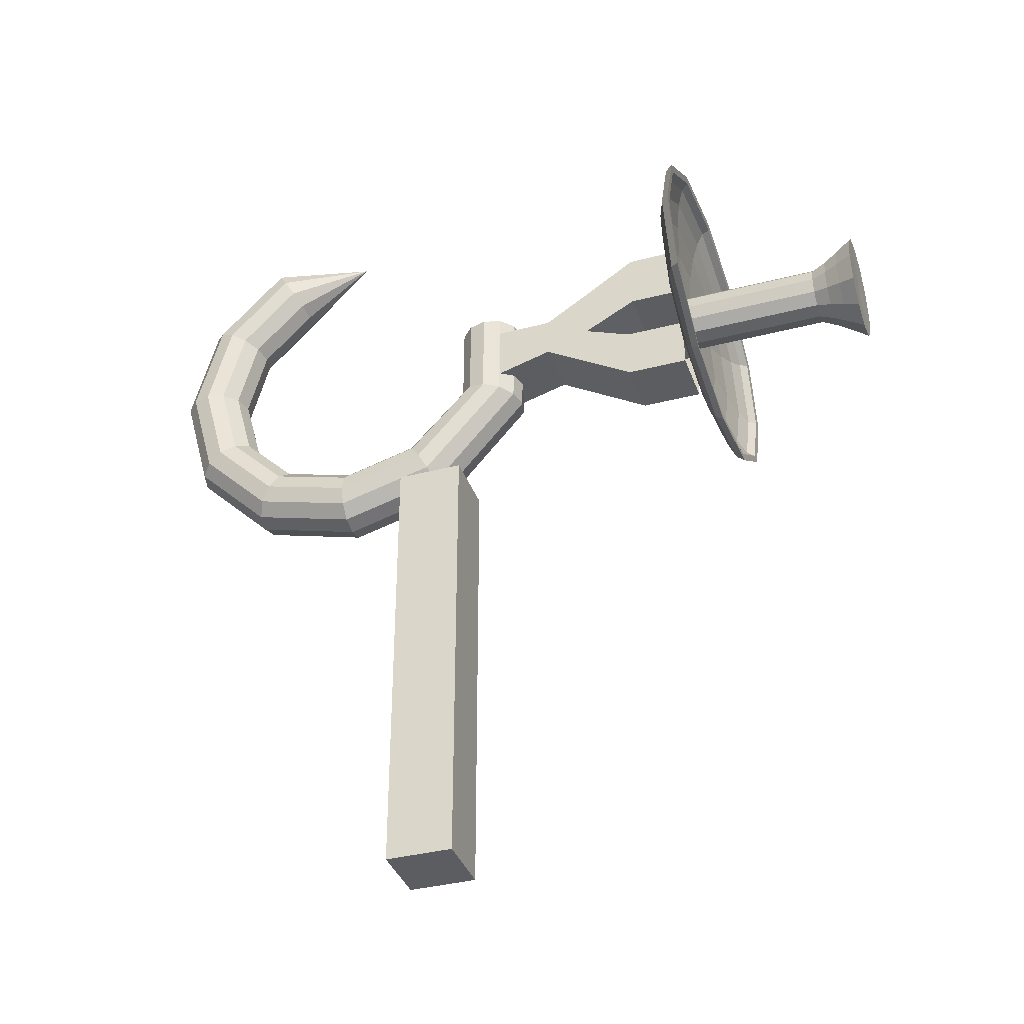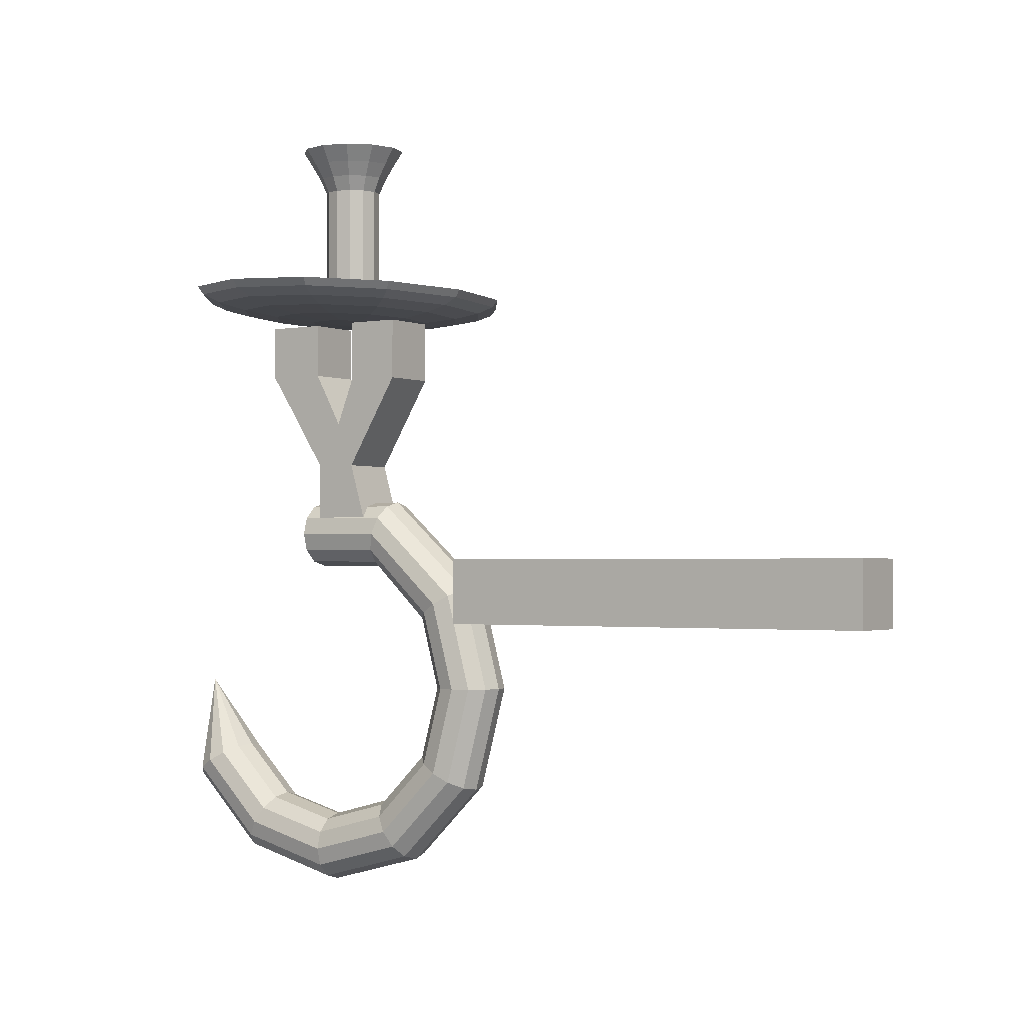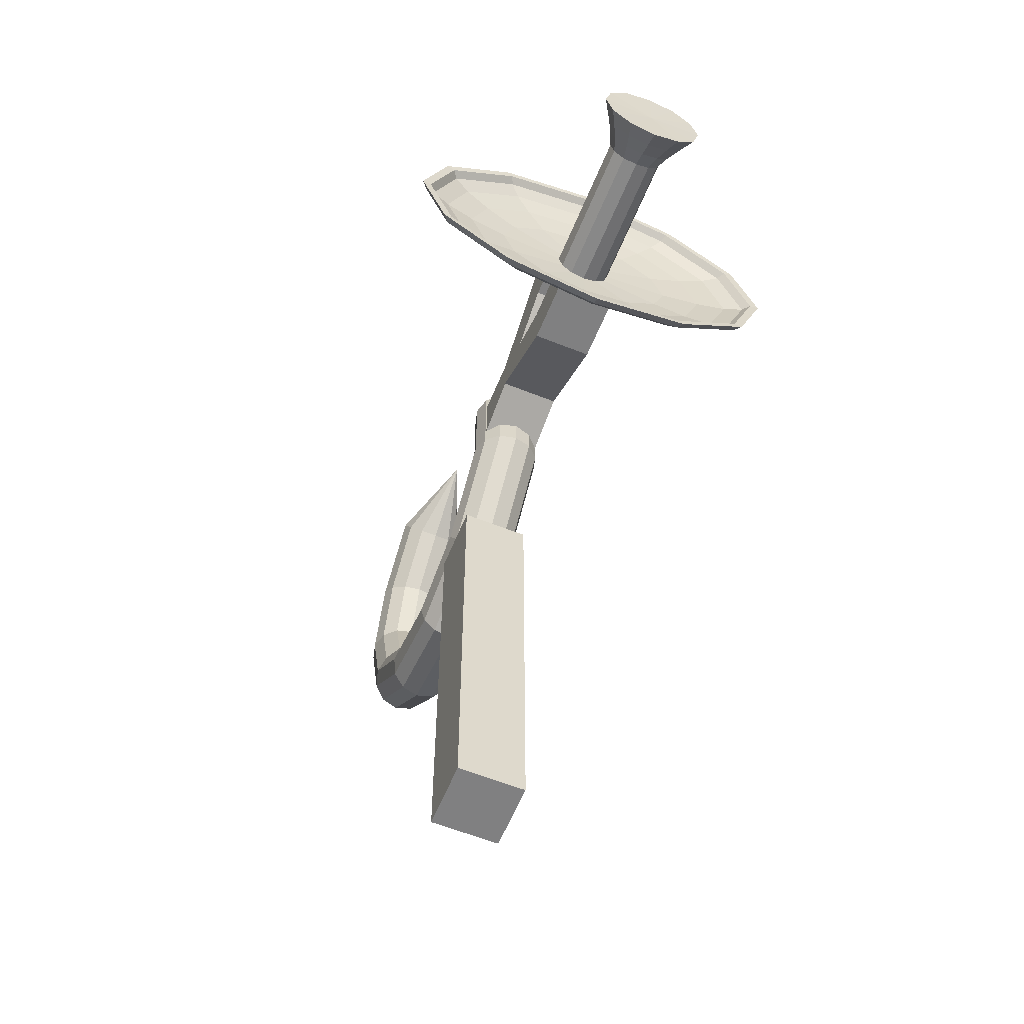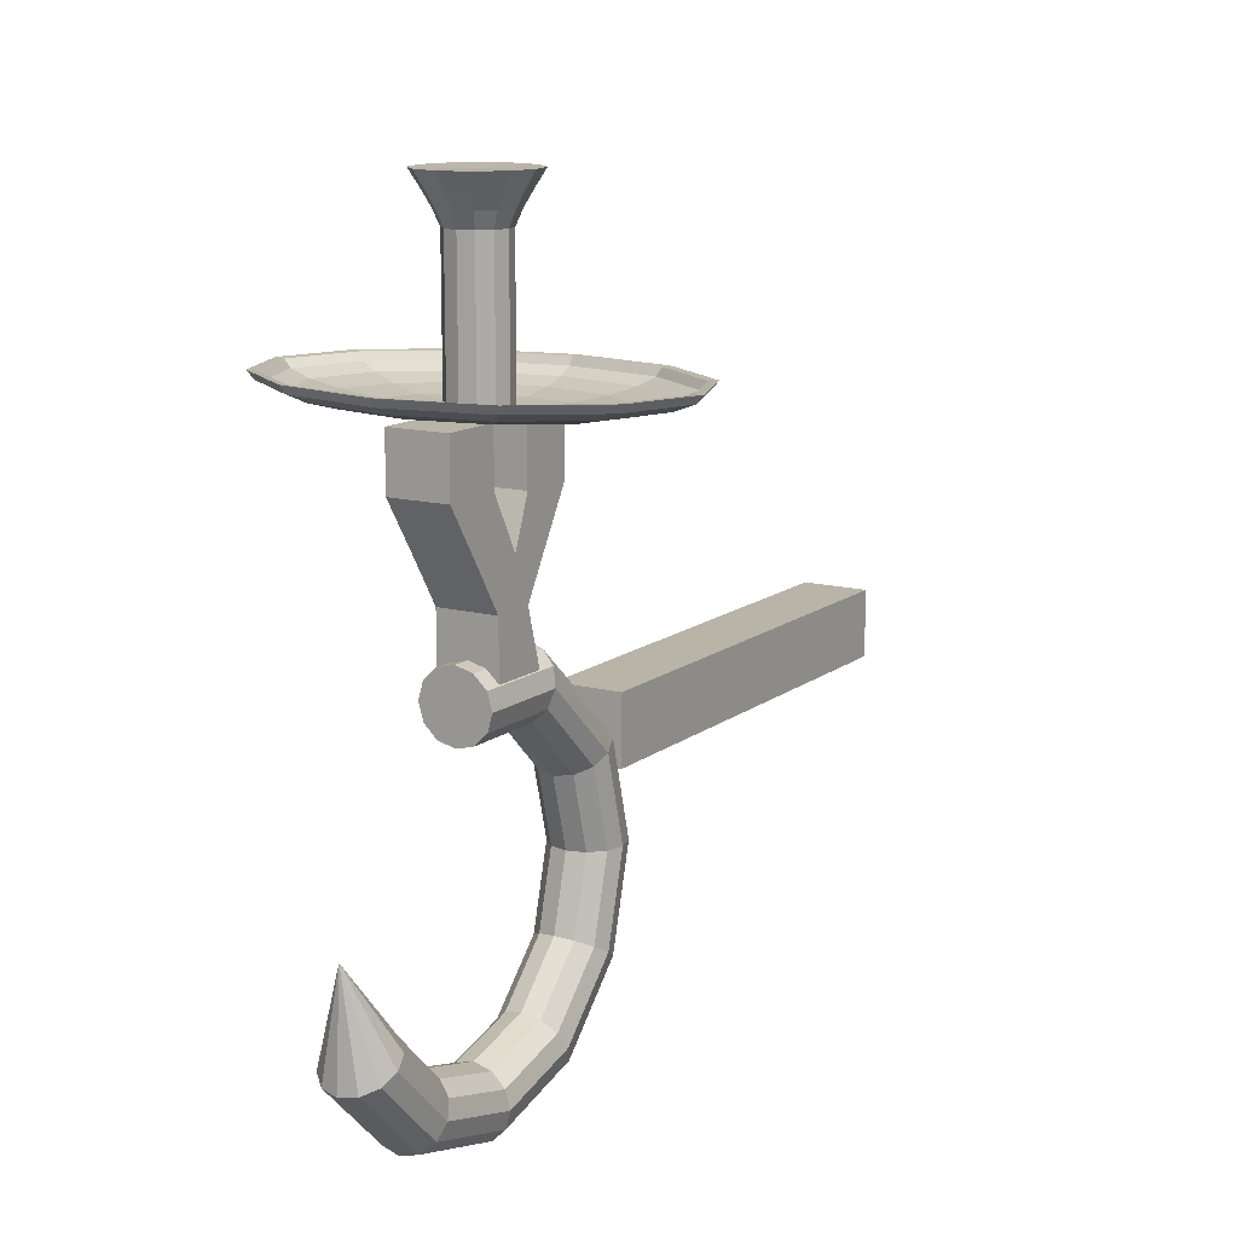
<metadata>
{"format":"obj","ext":"obj","renderer":"f3d","projection":"perspective","resolution":1024,"background":"white","views":[{"elev":-36.8,"azim":108.6,"up":"+Z"},{"elev":-1.4,"azim":123.6,"up":"+Y"},{"elev":-60.1,"azim":157.8,"up":"+Z"},{"elev":13.2,"azim":31.3,"up":"+Y"}]}
</metadata>
<code>
g default
v -0.1901 2.074 1.589
v 0.1901 2.074 1.589
v -0.1901 2.455 1.589
v 0.1901 2.455 1.589
v -0.1901 2.455 -1.031
v 0.1901 2.455 -1.031
v -0.1901 2.074 -1.031
v 0.1901 2.074 -1.031
v 0 2.265 1.589
v 0 2.074 1.589
v 0.1901 2.265 1.589
v 0 2.455 1.589
v -0.1901 2.265 1.589
v 0 2.455 0.2789
v 0.1901 2.455 0.2789
v 0 2.455 -1.031
v -0.1901 2.455 0.2789
v 0 2.265 -1.031
v 0.1901 2.265 -1.031
v 0 2.074 -1.031
v -0.1901 2.265 -1.031
v 0 2.074 0.2789
v 0.1901 2.074 0.2789
v -0.1901 2.074 0.2789
v 0.1901 2.265 0.2789
v -0.1901 2.265 0.2789
g pCube1
f 13 1 10 9
f 17 3 12 14
f 21 5 16 18
f 24 7 20 22
f 11 2 23 25
f 21 7 24 26
f 10 2 11 9
f 11 4 12 9
f 12 3 13 9
f 12 4 15 14
f 15 6 16 14
f 16 5 17 14
f 16 6 19 18
f 19 8 20 18
f 20 7 21 18
f 20 8 23 22
f 23 2 10 22
f 10 1 24 22
f 23 8 19 25
f 19 6 15 25
f 15 4 11 25
f 24 1 13 26
f 13 3 17 26
f 17 5 21 26
g default
v -0 0.9967 2.195
v -0 1.29 1.902
v 0 1.69 1.795
v 0 2.09 1.902
v 0 2.416 2.241
v 0 2.418 2.705
v 0 1.69 3.595
v -0 1.29 3.287
v -0 0.9967 2.995
v -0 0.8895 2.595
v 0.1 0.9735 2.181
v 0.1 1.276 1.879
v 0.1 1.69 1.768
v 0.1 2.103 1.879
v 0.1 2.442 2.234
v 0.1 2.444 2.705
v 0.1 1.276 3.311
v 0.1 0.9735 3.008
v 0.1 0.8627 2.595
v 0.1732 0.9101 2.145
v 0.1732 1.24 1.815
v 0.1732 1.69 1.695
v 0.1732 2.14 1.815
v 0.1732 2.513 2.214
v 0.1732 2.515 2.705
v 0.1732 1.24 3.374
v 0.1732 0.9101 3.045
v 0.1732 0.7895 2.595
v 0.2 0.8235 2.095
v 0.2 1.19 1.729
v 0.2 1.69 1.595
v 0.2 2.19 1.729
v 0.2 2.609 2.188
v 0.2 2.612 2.705
v 0.2 1.19 3.461
v 0.2 0.8235 3.095
v 0.2 0.6895 2.595
v 0.1732 0.7369 2.045
v 0.1732 1.14 1.642
v 0.1732 1.69 1.495
v 0.1732 2.24 1.642
v 0.1732 2.705 2.161
v 0.1732 2.708 2.705
v 0.1732 1.14 3.547
v 0.1732 0.7369 3.145
v 0.1732 0.5895 2.595
v 0.1 0.6735 2.008
v 0.1 1.103 1.579
v 0.1 1.69 1.421
v 0.1 2.276 1.579
v 0.1 2.776 2.142
v 0.1 2.779 2.705
v 0.1 1.103 3.611
v 0.1 0.6735 3.181
v 0.1 0.5163 2.595
v -0 0.6503 1.995
v -0 1.09 1.555
v 0 1.69 1.395
v 0 2.29 1.555
v 0 2.802 2.135
v 0 2.805 2.705
v -0 1.09 3.634
v -0 0.6503 3.195
v -0 0.4895 2.595
v -0.1 0.6735 2.008
v -0.1 1.103 1.579
v -0.1 1.69 1.421
v -0.1 2.276 1.579
v -0.1 2.776 2.142
v -0.1 2.779 2.705
v -0.1 1.103 3.611
v -0.1 0.6735 3.181
v -0.1 0.5163 2.595
v -0.1732 0.7369 2.045
v -0.1732 1.14 1.642
v -0.1732 1.69 1.495
v -0.1732 2.24 1.642
v -0.1732 2.705 2.161
v -0.1732 2.708 2.705
v -0.1732 1.14 3.547
v -0.1732 0.7369 3.145
v -0.1732 0.5895 2.595
v -0.2 0.8235 2.095
v -0.2 1.19 1.729
v -0.2 1.69 1.595
v -0.2 2.19 1.729
v -0.2 2.609 2.188
v -0.2 2.612 2.705
v -0.2 1.19 3.461
v -0.2 0.8235 3.095
v -0.2 0.6895 2.595
v -0.1732 0.9101 2.145
v -0.1732 1.24 1.815
v -0.1732 1.69 1.695
v -0.1732 2.14 1.815
v -0.1732 2.513 2.214
v -0.1732 2.515 2.705
v -0.1732 1.24 3.374
v -0.1732 0.9101 3.045
v -0.1732 0.7895 2.595
v -0.1 0.9735 2.181
v -0.1 1.276 1.879
v -0.1 1.69 1.768
v -0.1 2.103 1.879
v -0.1 2.442 2.234
v -0.1 2.444 2.705
v -0.1 1.276 3.311
v -0.1 0.9735 3.008
v -0.1 0.8627 2.595
g pTorus1
f 28 27 37 38
f 29 28 38 39
f 30 29 39 40
f 31 30 40 41
f 32 31 41 42
f 34 33 43
f 35 34 43 44
f 36 35 44 45
f 27 36 45 37
f 38 37 46 47
f 39 38 47 48
f 40 39 48 49
f 41 40 49 50
f 42 41 50 51
f 43 33 52
f 44 43 52 53
f 45 44 53 54
f 37 45 54 46
f 47 46 55 56
f 48 47 56 57
f 49 48 57 58
f 50 49 58 59
f 51 50 59 60
f 52 33 61
f 53 52 61 62
f 54 53 62 63
f 46 54 63 55
f 56 55 64 65
f 57 56 65 66
f 58 57 66 67
f 59 58 67 68
f 60 59 68 69
f 61 33 70
f 62 61 70 71
f 63 62 71 72
f 55 63 72 64
f 65 64 73 74
f 66 65 74 75
f 67 66 75 76
f 68 67 76 77
f 69 68 77 78
f 70 33 79
f 71 70 79 80
f 72 71 80 81
f 64 72 81 73
f 74 73 82 83
f 75 74 83 84
f 76 75 84 85
f 77 76 85 86
f 78 77 86 87
f 79 33 88
f 80 79 88 89
f 81 80 89 90
f 73 81 90 82
f 83 82 91 92
f 84 83 92 93
f 85 84 93 94
f 86 85 94 95
f 87 86 95 96
f 88 33 97
f 89 88 97 98
f 90 89 98 99
f 82 90 99 91
f 92 91 100 101
f 93 92 101 102
f 94 93 102 103
f 95 94 103 104
f 96 95 104 105
f 97 33 106
f 98 97 106 107
f 99 98 107 108
f 91 99 108 100
f 101 100 109 110
f 102 101 110 111
f 103 102 111 112
f 104 103 112 113
f 105 104 113 114
f 106 33 115
f 107 106 115 116
f 108 107 116 117
f 100 108 117 109
f 110 109 118 119
f 111 110 119 120
f 112 111 120 121
f 113 112 121 122
f 114 113 122 123
f 115 33 124
f 116 115 124 125
f 117 116 125 126
f 109 117 126 118
f 119 118 127 128
f 120 119 128 129
f 121 120 129 130
f 122 121 130 131
f 123 122 131 132
f 124 33 133
f 125 124 133 134
f 126 125 134 135
f 118 126 135 127
f 128 127 27 28
f 129 128 28 29
f 130 129 29 30
f 131 130 30 31
f 132 131 31 32
f 133 33 34
f 134 133 34 35
f 135 134 35 36
f 127 135 36 27
f 32 87 96 105 114 123 132
f 42 51 60 69 78 87 32
g default
v -0.1685 2.691 2.603
v 0.1685 2.691 2.603
v -0.1685 3.028 2.603
v 0.1685 3.028 2.603
v -0.1685 3.028 2.363
v 0.1685 3.028 2.363
v -0.1685 2.691 2.266
v 0.1685 2.691 2.266
v -0.1685 3.283 2.764
v 0.1685 3.283 2.764
v 0.1685 3.283 2.462
v -0.1685 3.283 2.462
v -0.1685 3.585 2.962
v 0.1685 3.585 2.962
v 0.1685 3.585 2.625
v -0.1685 3.585 2.625
v -0.1685 3.893 2.962
v 0.1685 3.893 2.962
v 0.1685 3.893 2.625
v -0.1685 3.893 2.625
v -0.1685 3.55 2.053
v 0.1685 3.55 2.053
v -0.1685 3.55 2.359
v 0.1685 3.55 2.359
v -0.1685 3.898 2.053
v 0.1685 3.898 2.053
v -0.1685 3.898 2.359
v 0.1685 3.898 2.359
v 0 2.691 2.603
v 0 3.028 2.603
v 0 3.283 2.764
v 0 3.585 2.962
v 0 3.893 2.962
v 0 3.893 2.625
v 0 3.585 2.625
v 0 3.283 2.462
v 0 3.55 2.359
v 0 3.898 2.359
v 0 3.898 2.053
v 0 3.55 2.053
v 0 3.028 2.363
v 0 2.691 2.266
g pCube2
f 136 164 165 138
f 152 168 169 155
f 140 176 177 142
f 137 143 141 139
f 142 136 138 140
f 138 165 166 144
f 139 141 146 145
f 140 138 144 147
f 144 166 167 148
f 145 146 150 149
f 170 171 147 151
f 147 144 148 151
f 148 167 168 152
f 149 150 154 153
f 169 170 151 155
f 151 148 152 155
f 175 176 140 156
f 140 147 158 156
f 147 171 172 158
f 146 141 157 159
f 174 175 156 160
f 156 158 162 160
f 158 172 173 162
f 159 157 161 163
f 165 164 137 139
f 166 165 139 145
f 167 166 145 149
f 168 167 149 153
f 169 168 153 154
f 150 170 169 154
f 146 171 170 150
f 172 171 146 159
f 173 172 159 163
f 157 175 174 161
f 141 176 175 157
f 177 176 141 143
g default
v 0.1408 3.909 2.4
v 0.08128 3.909 2.34
v 0 3.909 2.319
v -0.08128 3.909 2.34
v -0.1408 3.909 2.4
v -0.1626 3.909 2.482
v -0.1408 3.909 2.563
v -0.08128 3.909 2.623
v 0 3.909 2.645
v 0.08128 3.909 2.623
v 0.1408 3.909 2.563
v 0.1626 3.909 2.482
v 0.4692 3.926 2.29
v 0.2709 3.926 2.15
v 0 3.926 2.099
v -0.2709 3.926 2.15
v -0.4692 3.926 2.29
v -0.5418 3.926 2.482
v -0.4692 3.926 2.673
v -0.2709 3.926 2.813
v 0 3.926 2.865
v 0.2709 3.926 2.813
v 0.4692 3.926 2.673
v 0.5418 3.926 2.482
v 0.6636 3.952 2.211
v 0.3831 3.952 2.013
v 0 3.952 1.94
v -0.3831 3.952 2.013
v -0.6636 3.952 2.211
v -0.7662 3.952 2.482
v -0.6636 3.952 2.752
v -0.3831 3.952 2.951
v 0 3.952 3.023
v 0.3831 3.952 2.951
v 0.6636 3.952 2.752
v 0.7662 3.952 2.482
v 0.8127 3.986 2.15
v 0.4692 3.986 1.907
v 0 3.986 1.819
v -0.4692 3.986 1.907
v -0.8127 3.986 2.15
v -0.9384 3.986 2.482
v -0.8127 3.986 2.813
v -0.4692 3.986 3.056
v 0 3.986 3.145
v 0.4692 3.986 3.056
v 0.8127 3.986 2.813
v 0.9384 3.986 2.482
v 0.9065 4.025 2.112
v 0.5233 4.025 1.841
v 0 4.025 1.742
v -0.5233 4.025 1.841
v -0.9065 4.025 2.112
v -1.047 4.025 2.482
v -0.9065 4.025 2.852
v -0.5233 4.025 3.122
v 0 4.025 3.221
v 0.5233 4.025 3.122
v 0.9065 4.025 2.852
v 1.047 4.025 2.482
v 0.9384 4.067 2.099
v 0.5418 4.067 1.819
v 0 4.067 1.716
v -0.5418 4.067 1.819
v -0.9384 4.067 2.099
v -1.084 4.067 2.482
v -0.9384 4.067 2.865
v -0.5418 4.067 3.145
v 0 4.067 3.247
v 0.5418 4.067 3.145
v 0.9384 4.067 2.865
v 1.084 4.067 2.482
v 0.2545 3.906 2.378
v 0.1469 3.906 2.302
v 0.2838 3.923 2.134
v 0.4916 3.923 2.281
v 0 3.906 2.274
v 0 3.923 2.081
v -0.1469 3.906 2.302
v -0.2838 3.923 2.134
v -0.2545 3.906 2.378
v -0.4916 3.923 2.281
v -0.2938 3.906 2.482
v -0.5676 3.923 2.482
v -0.2545 3.906 2.586
v -0.4916 3.923 2.682
v -0.1469 3.906 2.662
v -0.2838 3.923 2.829
v 0 3.906 2.689
v 0 3.923 2.883
v 0.1469 3.906 2.662
v 0.2838 3.923 2.829
v 0.2545 3.906 2.586
v 0.4916 3.923 2.682
v 0.2938 3.906 2.482
v 0.5676 3.923 2.482
v 0.4014 3.95 1.99
v 0.6952 3.95 2.198
v 0 3.95 1.914
v -0.4014 3.95 1.99
v -0.6952 3.95 2.198
v -0.8028 3.95 2.482
v -0.6952 3.95 2.765
v -0.4014 3.95 2.973
v 0 3.95 3.049
v 0.4014 3.95 2.973
v 0.6952 3.95 2.765
v 0.8028 3.95 2.482
v 0.4916 3.986 1.88
v 0.8515 3.986 2.134
v 0 3.986 1.787
v -0.4916 3.986 1.88
v -0.8515 3.986 2.134
v -0.9832 3.986 2.482
v -0.8515 3.986 2.829
v -0.4916 3.986 3.083
v 0 3.986 3.176
v 0.4916 3.986 3.083
v 0.8515 3.986 2.829
v 0.9832 3.986 2.482
v 0.5483 4.027 1.811
v 0.9497 4.027 2.094
v 0 4.027 1.707
v -0.5483 4.027 1.811
v -0.9497 4.027 2.094
v -1.097 4.027 2.482
v -0.9497 4.027 2.869
v -0.5483 4.027 3.153
v 0 4.027 3.257
v 0.5483 4.027 3.153
v 0.9497 4.027 2.869
v 1.097 4.027 2.482
v 0.5676 4.071 1.787
v 0.9832 4.071 2.081
v 0 4.071 1.679
v -0.5676 4.071 1.787
v -0.9832 4.071 2.081
v -1.135 4.071 2.482
v -0.9832 4.071 2.883
v -0.5676 4.071 3.176
v 0 4.071 3.284
v 0.5676 4.071 3.176
v 0.9832 4.071 2.883
v 1.135 4.071 2.482
v 0 3.9 2.482
v 0.08128 4.717 2.34
v 0.1408 4.717 2.4
v 0 4.717 2.319
v -0.08128 4.717 2.34
v -0.1408 4.717 2.4
v -0.1626 4.717 2.482
v -0.1408 4.717 2.563
v -0.08128 4.717 2.623
v 0 4.717 2.645
v 0.08128 4.717 2.623
v 0.1408 4.717 2.563
v 0.1626 4.717 2.482
v 0.1002 4.802 2.308
v 0.1736 4.802 2.381
v 0 4.802 2.281
v -0.1002 4.802 2.308
v -0.1736 4.802 2.381
v -0.2004 4.802 2.482
v -0.1736 4.802 2.582
v -0.1002 4.802 2.656
v 0 4.802 2.683
v 0.1002 4.802 2.656
v 0.1736 4.802 2.582
v 0.2004 4.802 2.482
v 0.1236 4.883 2.267
v 0.2141 4.883 2.358
v 0 4.883 2.234
v -0.1236 4.883 2.267
v -0.2141 4.883 2.358
v -0.2473 4.883 2.482
v -0.2141 4.883 2.606
v -0.1236 4.883 2.697
v 0 4.883 2.73
v 0.1236 4.883 2.697
v 0.2141 4.883 2.606
v 0.2473 4.883 2.482
v 0 4.968 2.482
v 0.1525 4.976 2.217
v 0.2642 4.976 2.329
v 0 4.976 2.176
v -0.1525 4.976 2.217
v -0.2642 4.976 2.329
v -0.3051 4.976 2.482
v -0.2642 4.976 2.635
v -0.1525 4.976 2.747
v 0 4.976 2.788
v 0.1525 4.976 2.747
v 0.2642 4.976 2.635
v 0.3051 4.976 2.482
g pSphere1
f 250 251 252 253
f 251 254 255 252
f 254 256 257 255
f 256 258 259 257
f 258 260 261 259
f 260 262 263 261
f 262 264 265 263
f 264 266 267 265
f 266 268 269 267
f 268 270 271 269
f 270 272 273 271
f 272 250 253 273
f 253 252 274 275
f 252 255 276 274
f 255 257 277 276
f 257 259 278 277
f 259 261 279 278
f 261 263 280 279
f 263 265 281 280
f 265 267 282 281
f 267 269 283 282
f 269 271 284 283
f 271 273 285 284
f 273 253 275 285
f 275 274 286 287
f 274 276 288 286
f 276 277 289 288
f 277 278 290 289
f 278 279 291 290
f 279 280 292 291
f 280 281 293 292
f 281 282 294 293
f 282 283 295 294
f 283 284 296 295
f 284 285 297 296
f 285 275 287 297
f 287 286 298 299
f 286 288 300 298
f 288 289 301 300
f 289 290 302 301
f 290 291 303 302
f 291 292 304 303
f 292 293 305 304
f 293 294 306 305
f 294 295 307 306
f 295 296 308 307
f 296 297 309 308
f 297 287 299 309
f 299 298 310 311
f 298 300 312 310
f 300 301 313 312
f 301 302 314 313
f 302 303 315 314
f 303 304 316 315
f 304 305 317 316
f 305 306 318 317
f 306 307 319 318
f 307 308 320 319
f 308 309 321 320
f 309 299 311 321
f 251 250 322
f 254 251 322
f 256 254 322
f 258 256 322
f 260 258 322
f 262 260 322
f 264 262 322
f 266 264 322
f 268 266 322
f 270 268 322
f 272 270 322
f 250 272 322
f 178 190 191 179
f 179 191 192 180
f 180 192 193 181
f 181 193 194 182
f 182 194 195 183
f 183 195 196 184
f 184 196 197 185
f 185 197 198 186
f 186 198 199 187
f 187 199 200 188
f 188 200 201 189
f 189 201 190 178
f 190 202 203 191
f 191 203 204 192
f 192 204 205 193
f 193 205 206 194
f 194 206 207 195
f 195 207 208 196
f 196 208 209 197
f 197 209 210 198
f 198 210 211 199
f 199 211 212 200
f 200 212 213 201
f 201 213 202 190
f 202 214 215 203
f 203 215 216 204
f 204 216 217 205
f 205 217 218 206
f 206 218 219 207
f 207 219 220 208
f 208 220 221 209
f 209 221 222 210
f 210 222 223 211
f 211 223 224 212
f 212 224 225 213
f 213 225 214 202
f 214 226 227 215
f 215 227 228 216
f 216 228 229 217
f 217 229 230 218
f 218 230 231 219
f 219 231 232 220
f 220 232 233 221
f 221 233 234 222
f 222 234 235 223
f 223 235 236 224
f 224 236 237 225
f 225 237 226 214
f 226 238 239 227
f 227 239 240 228
f 228 240 241 229
f 229 241 242 230
f 230 242 243 231
f 231 243 244 232
f 232 244 245 233
f 233 245 246 234
f 234 246 247 235
f 235 247 248 236
f 236 248 249 237
f 237 249 238 226
f 360 359 361
f 362 359 360
f 363 359 362
f 364 359 363
f 365 359 364
f 366 359 365
f 367 359 366
f 368 359 367
f 369 359 368
f 370 359 369
f 371 359 370
f 361 359 371
f 239 238 311 310
f 240 239 310 312
f 241 240 312 313
f 242 241 313 314
f 243 242 314 315
f 244 243 315 316
f 245 244 316 317
f 246 245 317 318
f 247 246 318 319
f 248 247 319 320
f 249 248 320 321
f 238 249 321 311
f 178 179 323 324
f 179 180 325 323
f 180 181 326 325
f 181 182 327 326
f 182 183 328 327
f 183 184 329 328
f 184 185 330 329
f 185 186 331 330
f 186 187 332 331
f 187 188 333 332
f 188 189 334 333
f 189 178 324 334
f 324 323 335 336
f 323 325 337 335
f 325 326 338 337
f 326 327 339 338
f 327 328 340 339
f 328 329 341 340
f 329 330 342 341
f 330 331 343 342
f 331 332 344 343
f 332 333 345 344
f 333 334 346 345
f 334 324 336 346
f 336 335 347 348
f 335 337 349 347
f 337 338 350 349
f 338 339 351 350
f 339 340 352 351
f 340 341 353 352
f 341 342 354 353
f 342 343 355 354
f 343 344 356 355
f 344 345 357 356
f 345 346 358 357
f 346 336 348 358
f 348 347 360 361
f 347 349 362 360
f 349 350 363 362
f 350 351 364 363
f 351 352 365 364
f 352 353 366 365
f 353 354 367 366
f 354 355 368 367
f 355 356 369 368
f 356 357 370 369
f 357 358 371 370
f 358 348 361 371

</code>
